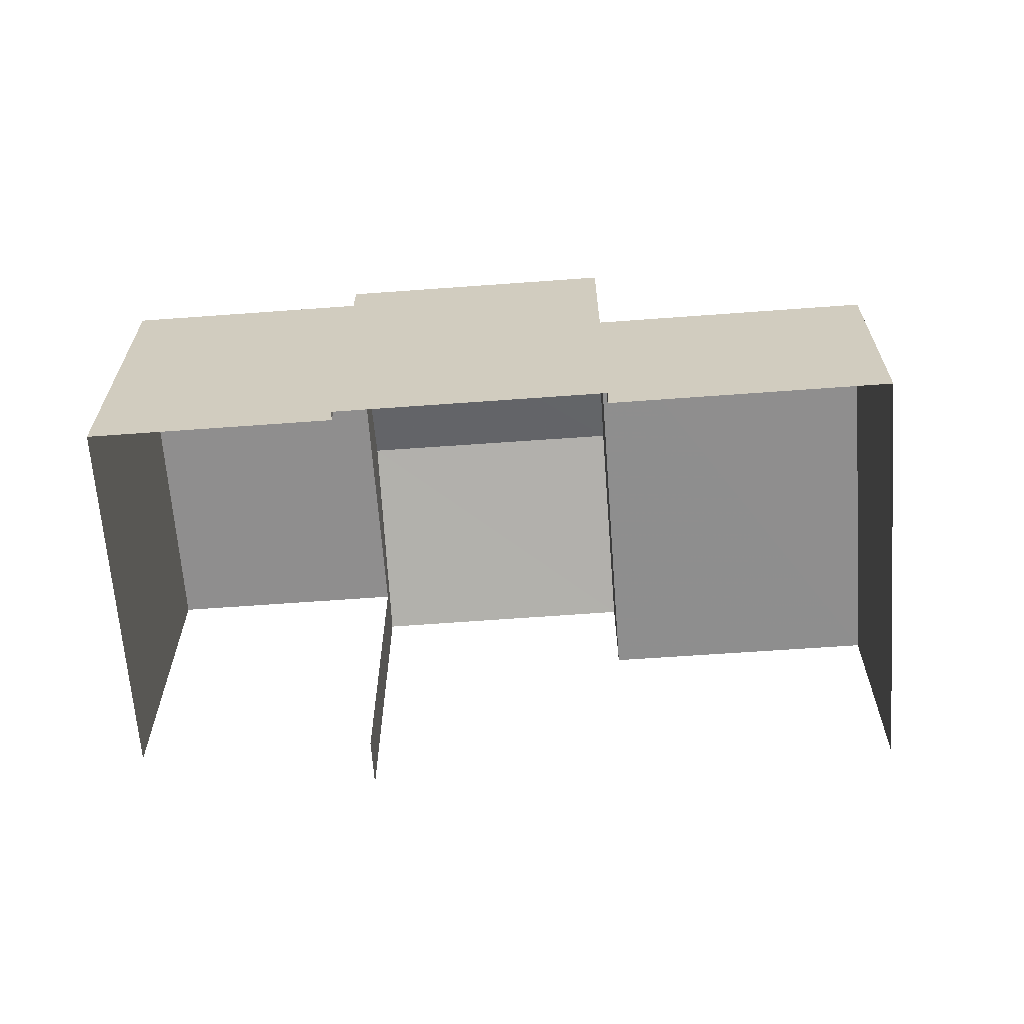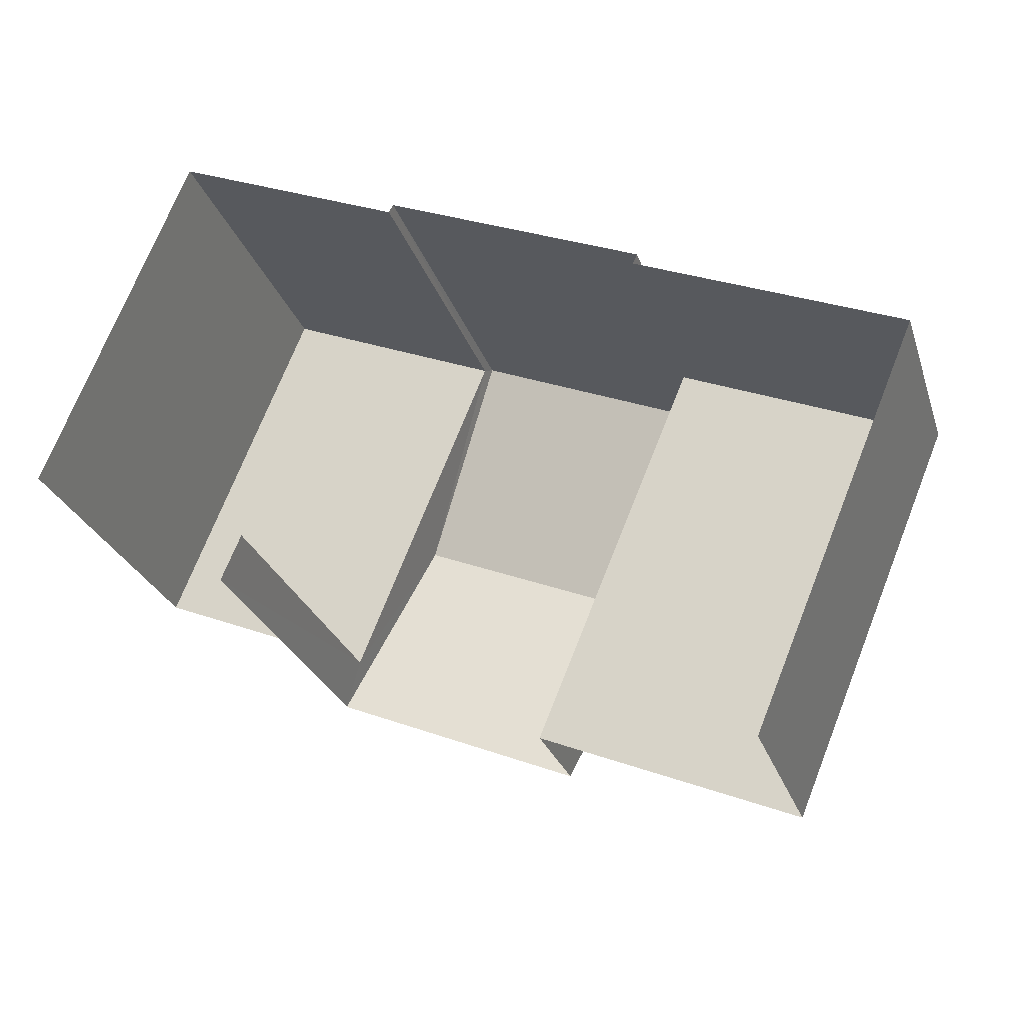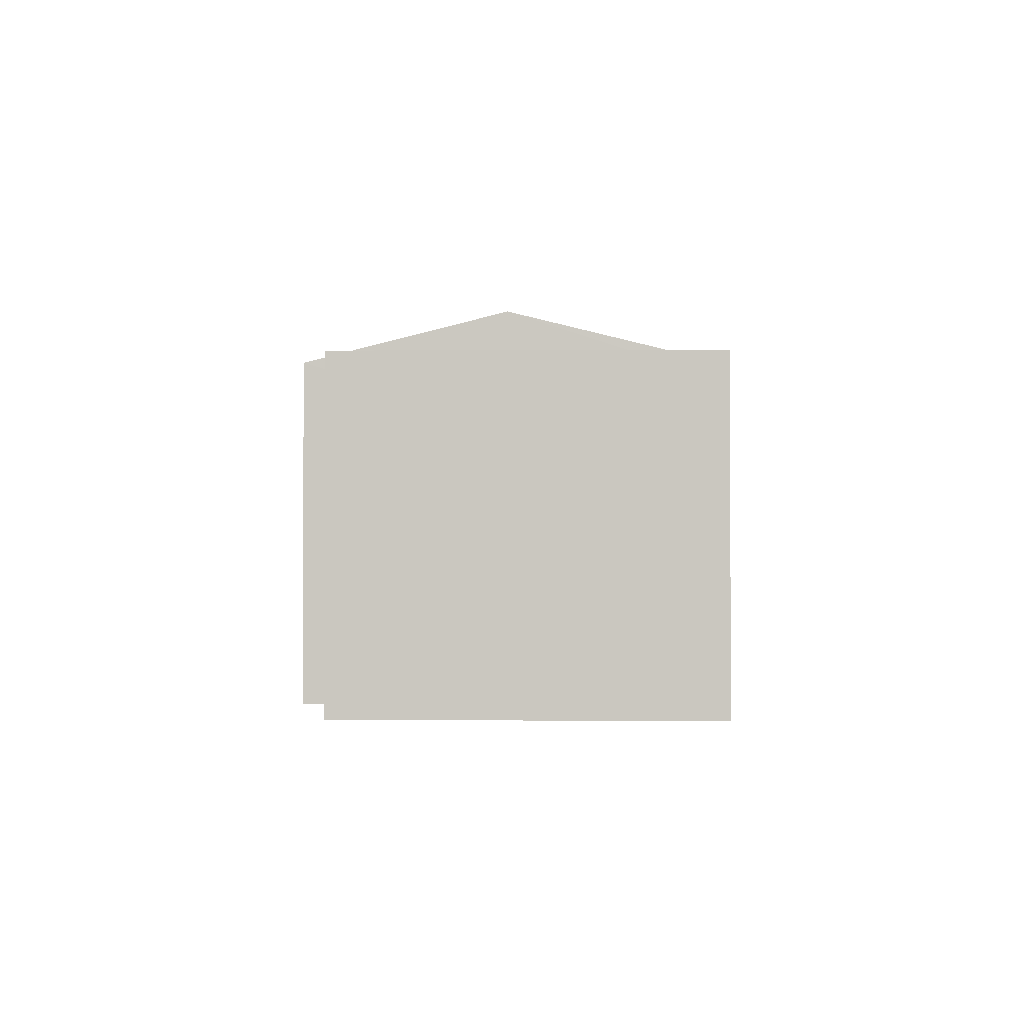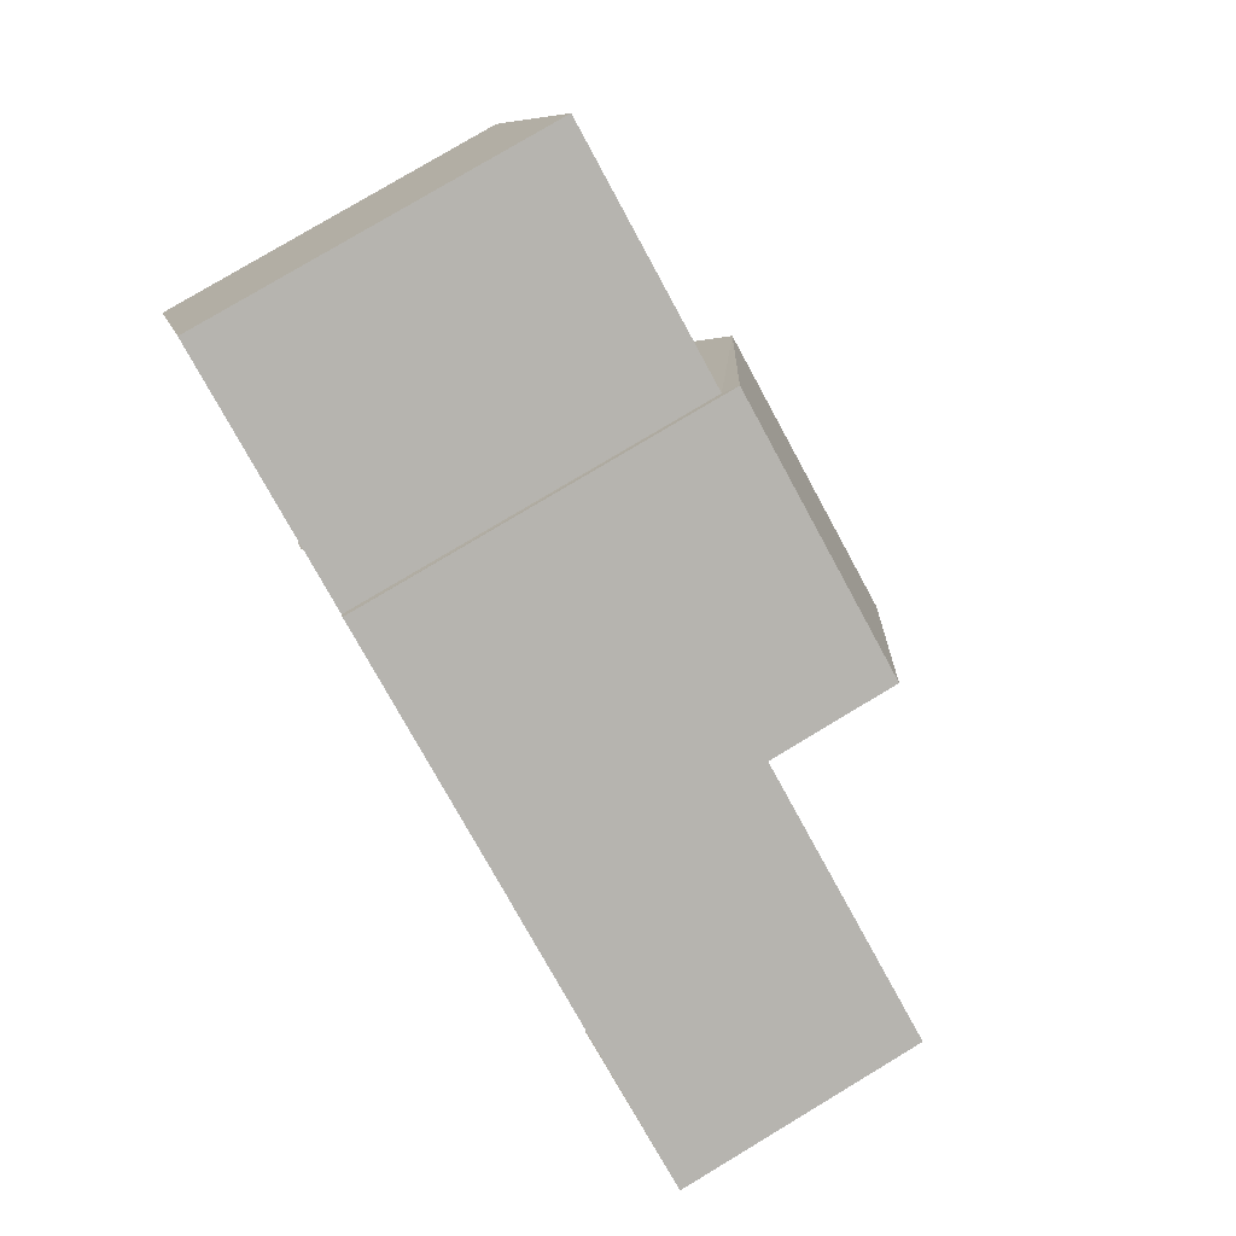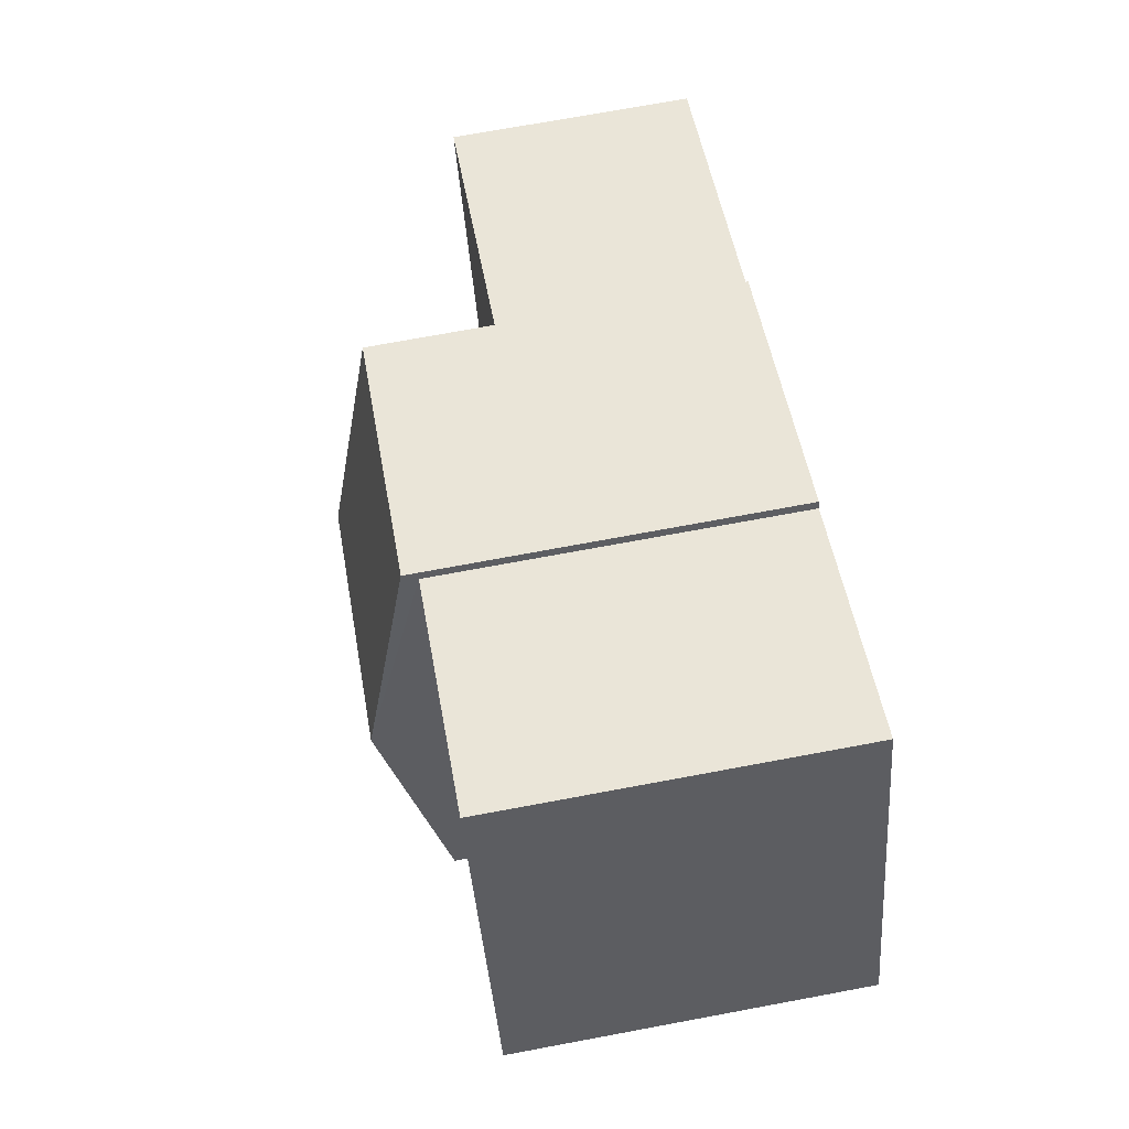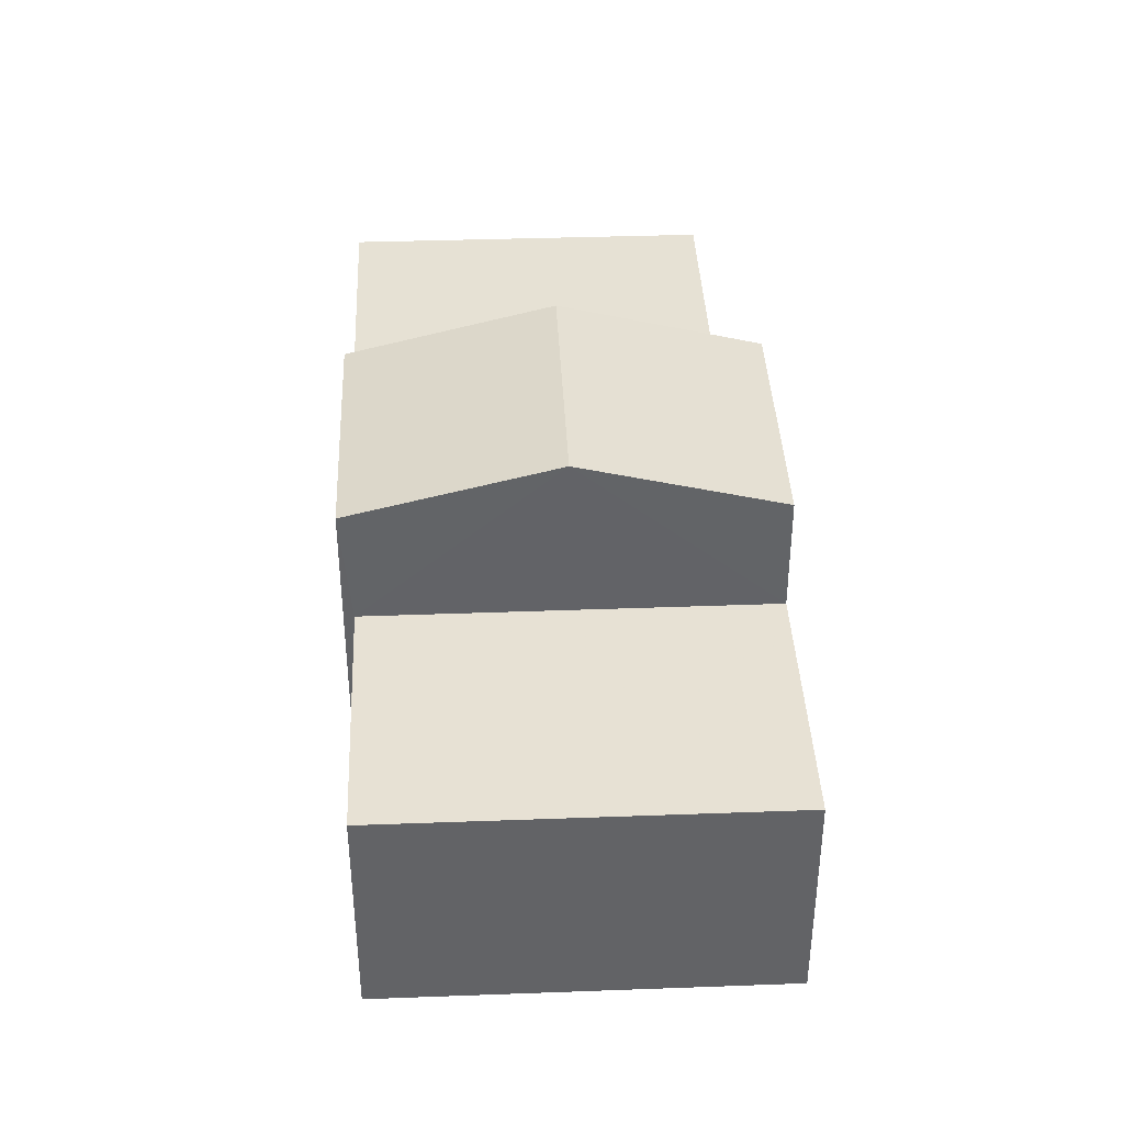
<metadata>
{"format":"obj","ext":"obj","renderer":"f3d","projection":"perspective","resolution":1024,"background":"white","views":[{"elev":-65.0,"azim":-153.4,"up":"+Z"},{"elev":-25.9,"azim":-163.9,"up":"+Y"},{"elev":-1.8,"azim":113.4,"up":"+Z"},{"elev":79.8,"azim":-120.9,"up":"+Y"},{"elev":72.1,"azim":79.5,"up":"+Y"},{"elev":39.3,"azim":-70.2,"up":"+Z"}]}
</metadata>
<code>
v -2.251e+05 -1.282e+05 12.6
v -2.251e+05 -1.282e+05 12.6
v -2.251e+05 -1.282e+05 12.6
v -2.251e+05 -1.282e+05 12.6
v -2.251e+05 -1.282e+05 12.6
v -2.251e+05 -1.282e+05 12.6
v -2.251e+05 -1.282e+05 12.6
v -2.251e+05 -1.282e+05 12.6
v -2.251e+05 -1.282e+05 12.6
v -2.251e+05 -1.282e+05 12.6
v -2.251e+05 -1.282e+05 20.22
v -2.251e+05 -1.282e+05 20.22
v -2.251e+05 -1.282e+05 21.36
v -2.251e+05 -1.282e+05 21.36
v -2.251e+05 -1.282e+05 17.61
v -2.251e+05 -1.282e+05 17.61
v -2.251e+05 -1.282e+05 17.61
v -2.251e+05 -1.282e+05 17.61
v -2.251e+05 -1.282e+05 19.91
v -2.251e+05 -1.282e+05 19.91
v -2.251e+05 -1.282e+05 19.91
v -2.251e+05 -1.282e+05 19.91
v -2.251e+05 -1.282e+05 20.22
v -2.251e+05 -1.282e+05 20.22
f 1 2 3
f 3 2 4
f 5 6 4
f 7 2 8
f 7 8 9
f 5 7 10
f 4 2 7
f 5 4 7
f 12 18 10
f 10 18 5
f 12 11 18
f 5 18 17
f 7 9 20
f 19 7 20
f 11 12 13
f 14 11 13
f 15 16 17
f 18 15 17
f 19 20 21
f 22 19 21
f 23 24 14
f 13 23 14
f 15 3 4
f 24 3 15
f 24 15 14
f 15 18 14
f 18 11 14
f 2 1 22
f 19 10 7
f 19 22 13
f 12 10 19
f 1 23 22
f 12 19 13
f 22 23 13
f 24 1 3
f 24 23 1
f 20 9 8
f 21 20 8
f 22 21 8
f 2 22 8
f 4 6 16
f 15 4 16
f 17 6 5
f 17 16 6

</code>
